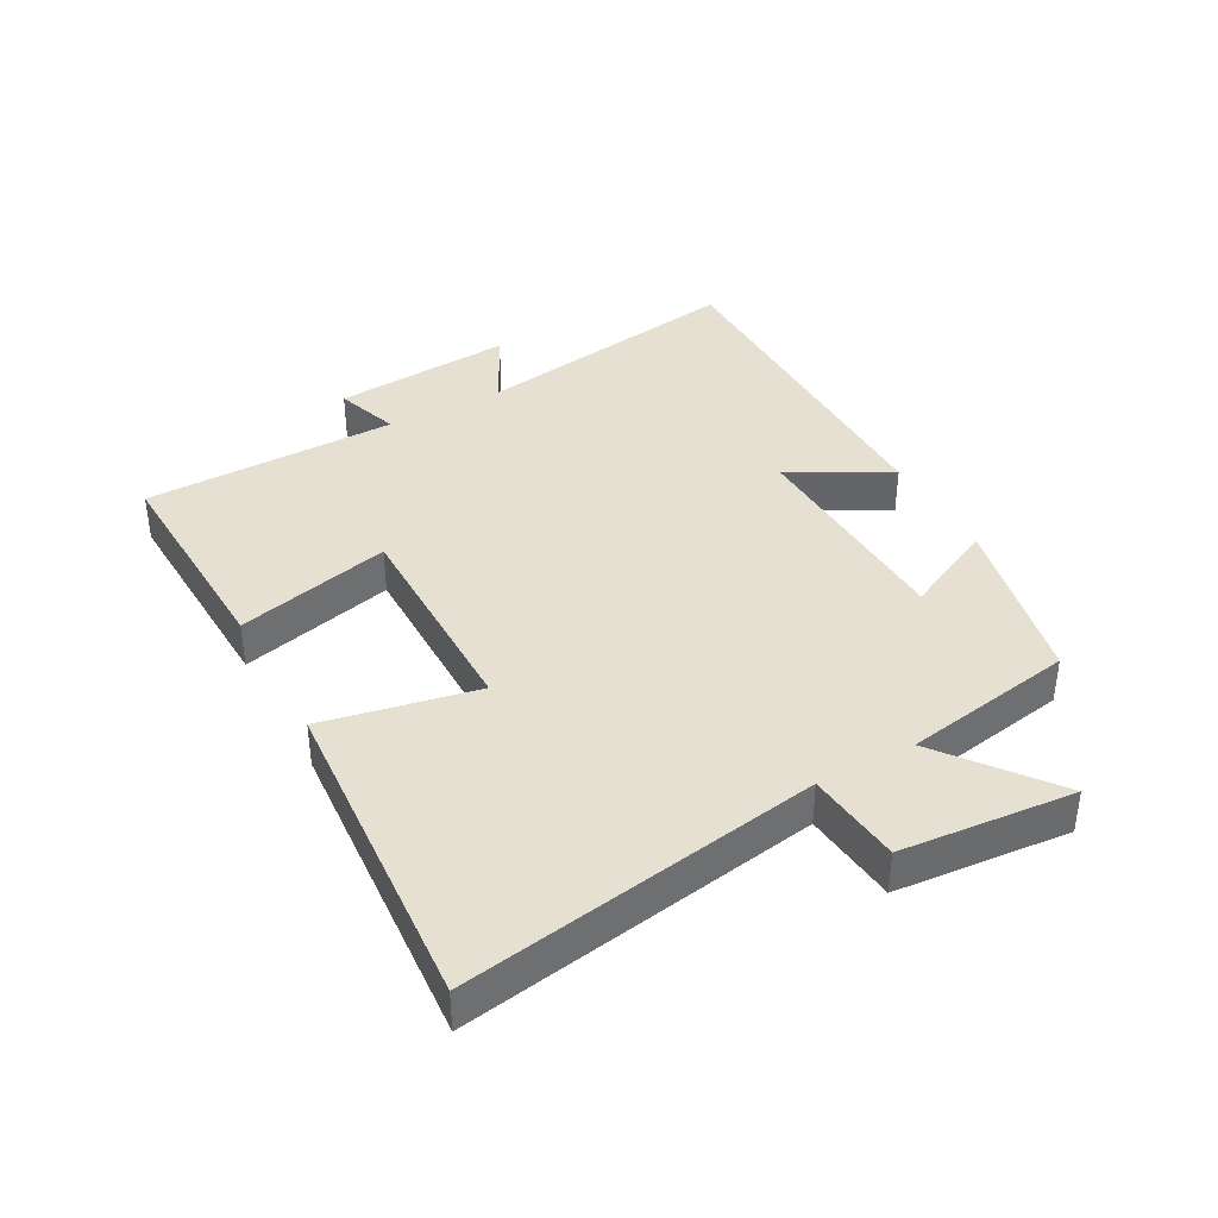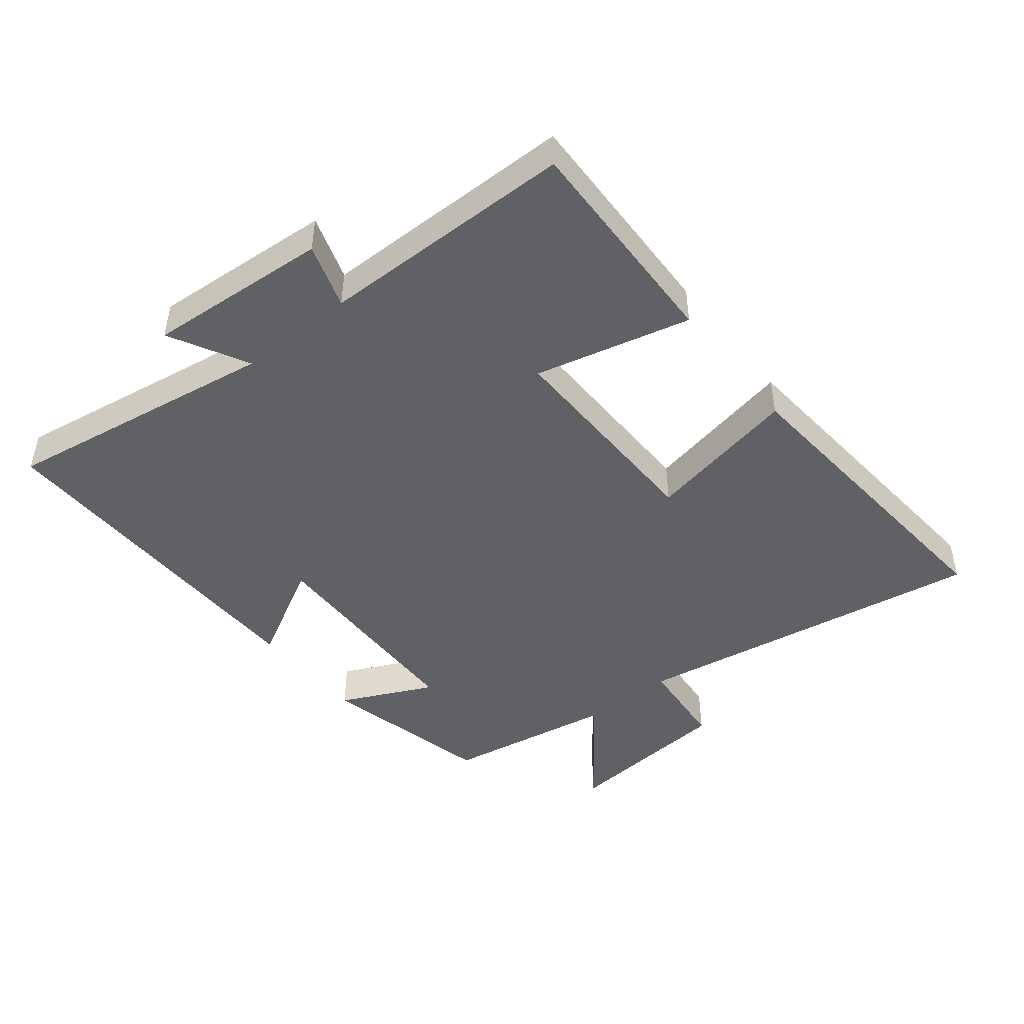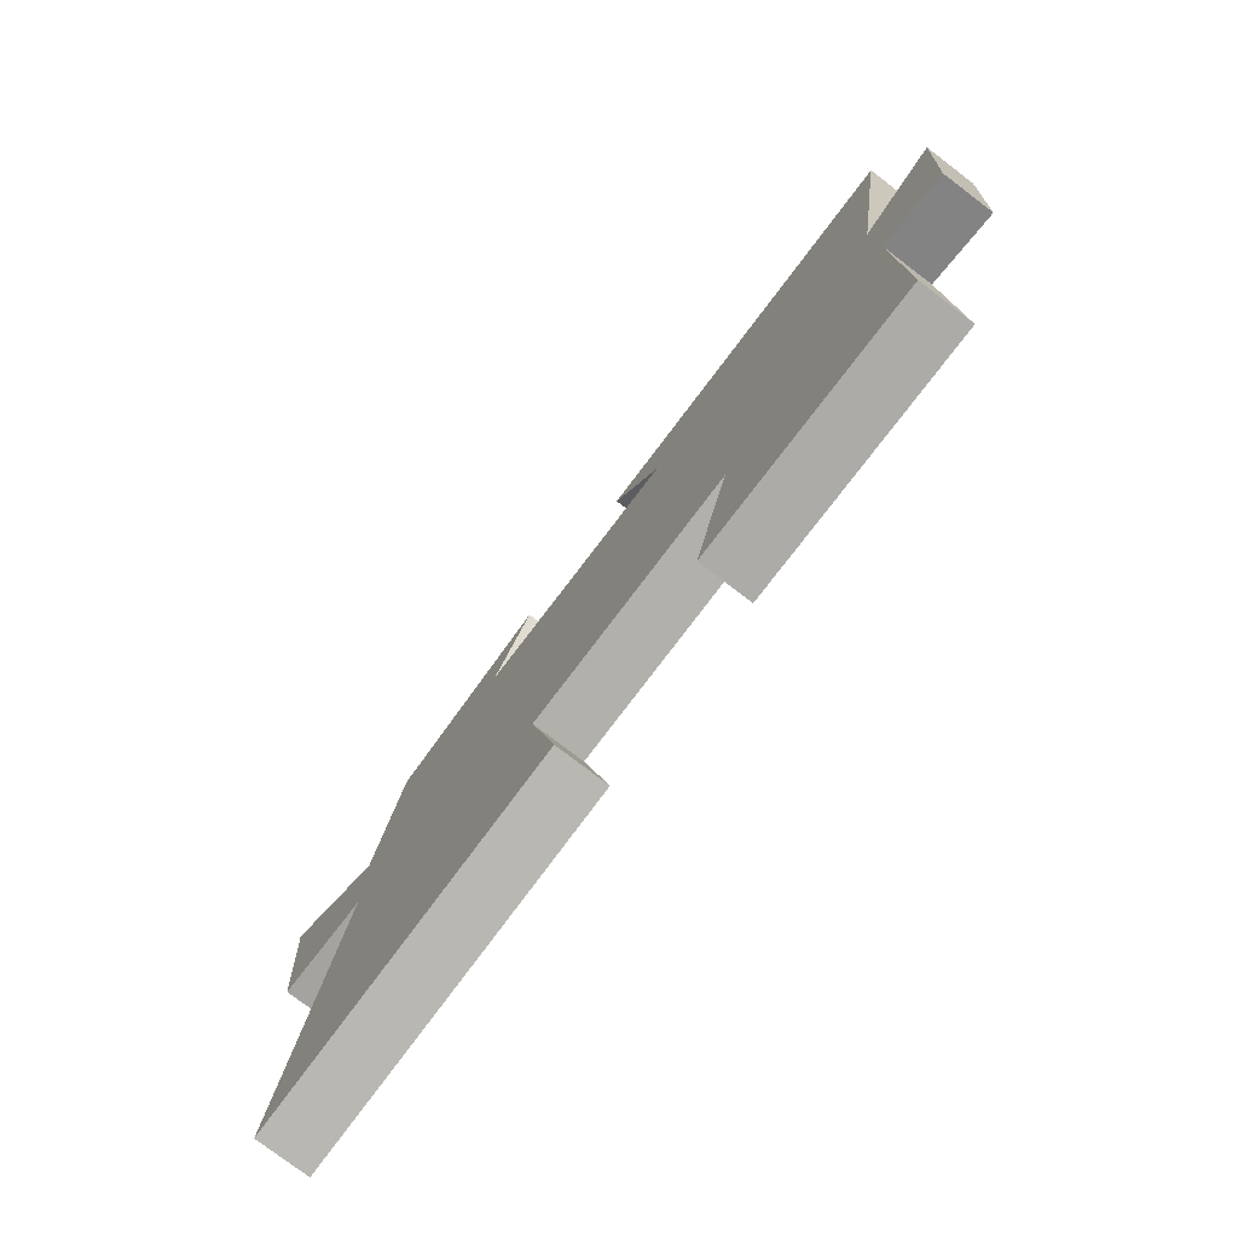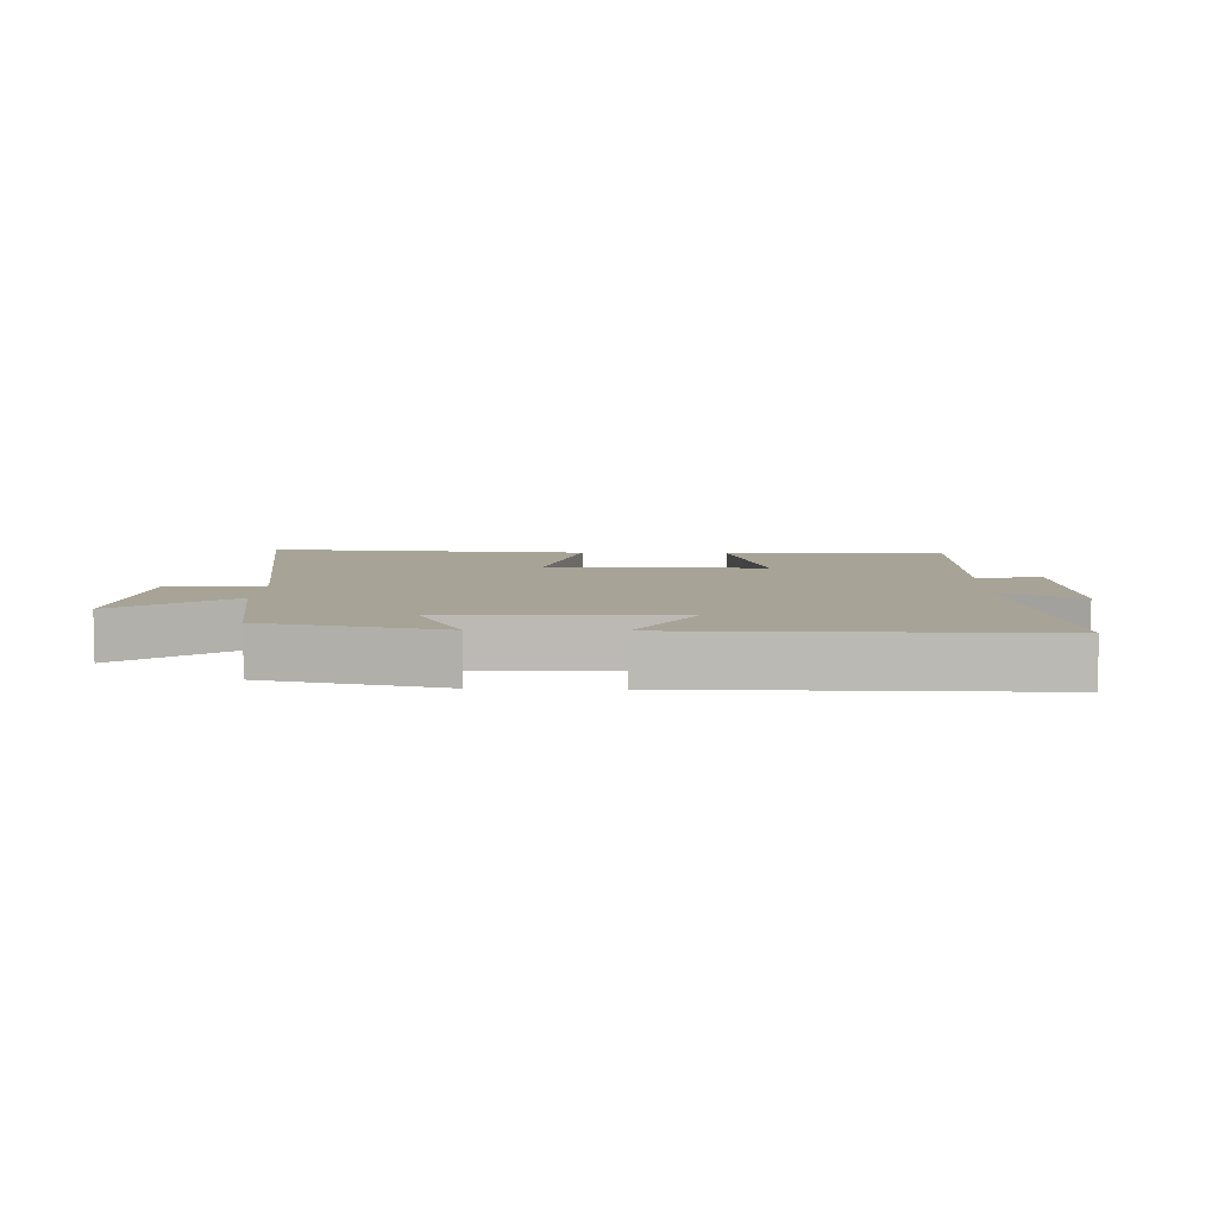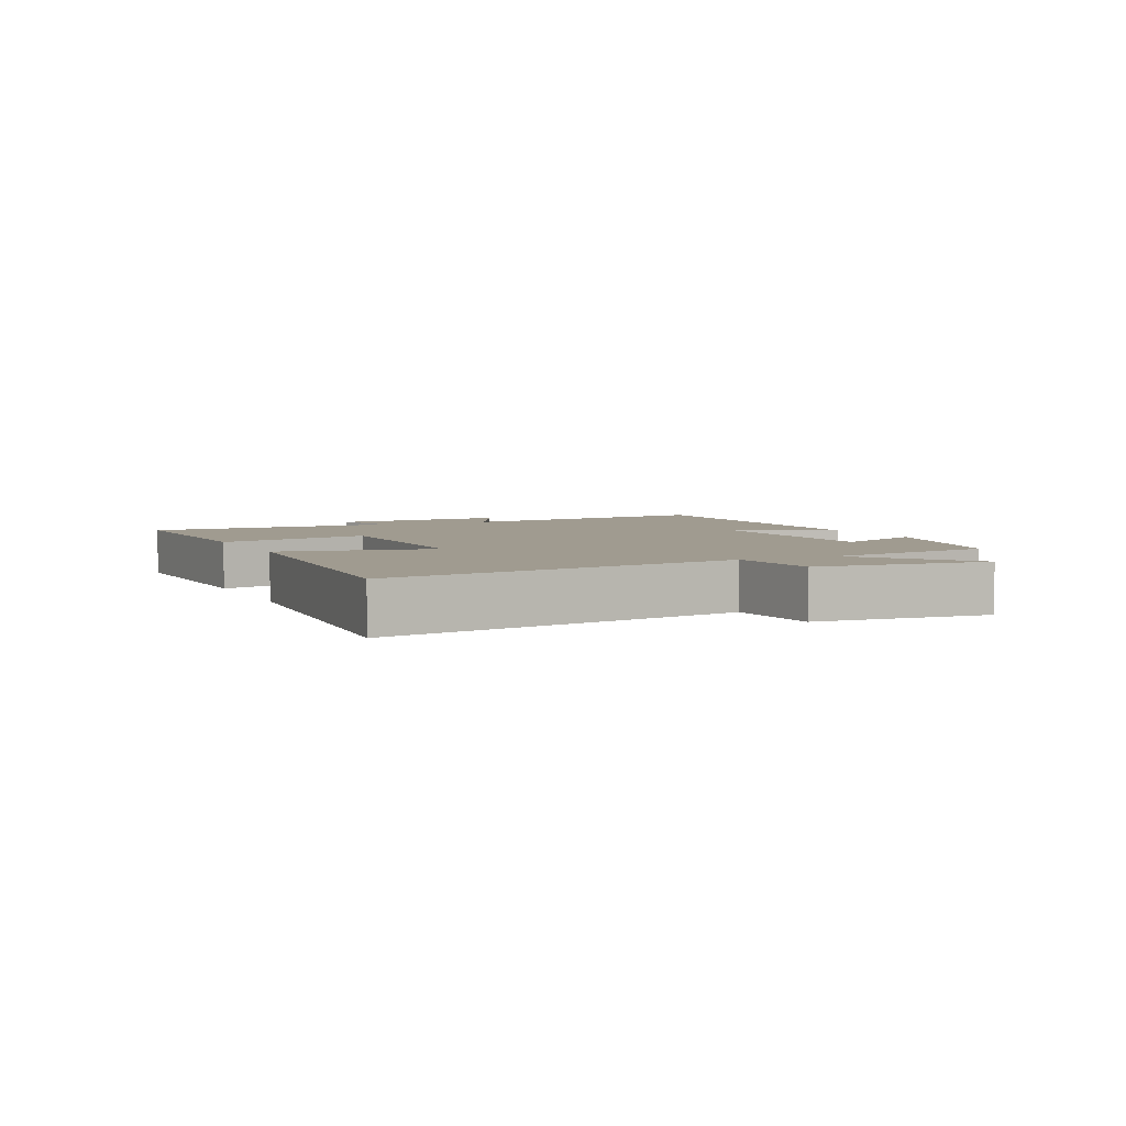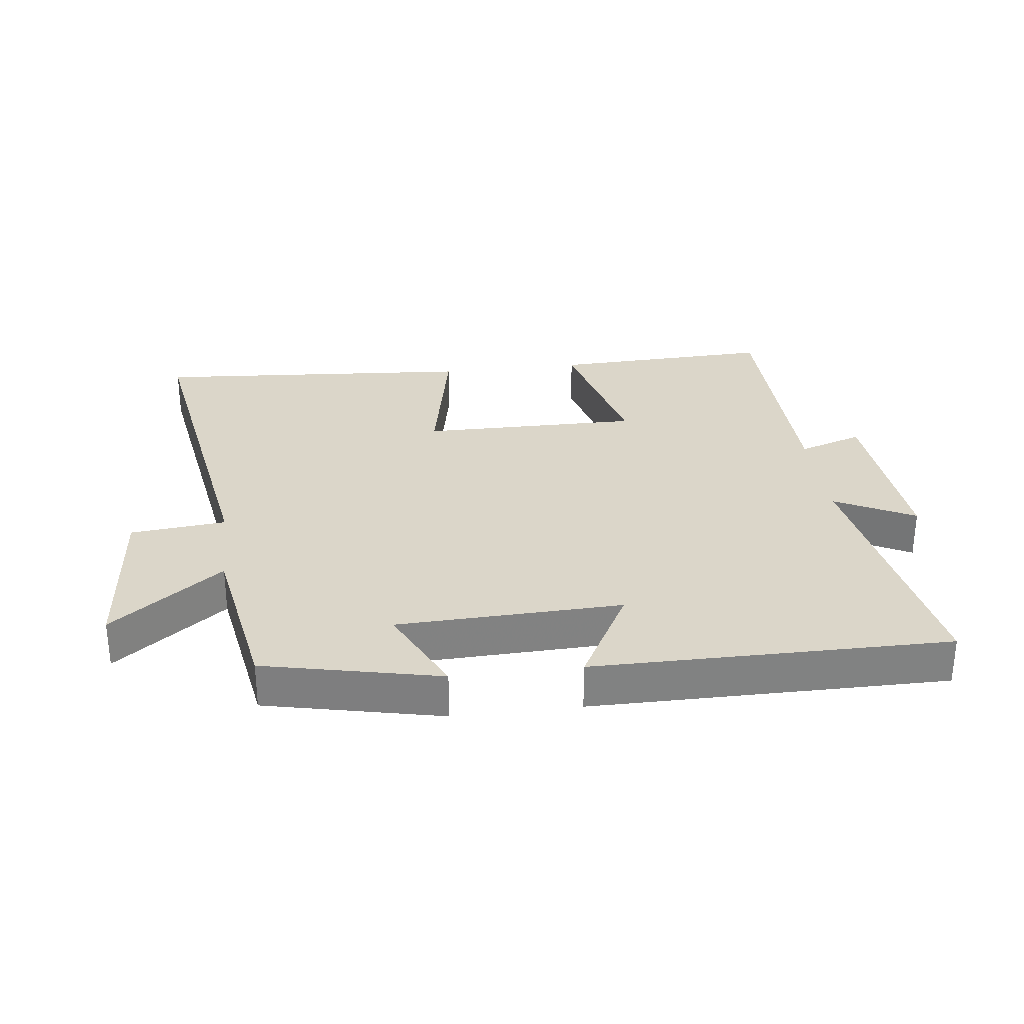
<metadata>
{"format":"obj","ext":"obj","renderer":"f3d","projection":"perspective","resolution":1024,"background":"white","views":[{"elev":38.5,"azim":-118.8,"up":"+Y"},{"elev":-45.8,"azim":128.9,"up":"+Y"},{"elev":-78.2,"azim":52.8,"up":"+Z"},{"elev":6.7,"azim":2.1,"up":"+Y"},{"elev":4.2,"azim":-115.0,"up":"+Y"},{"elev":29.8,"azim":-7.0,"up":"+Y"}]}
</metadata>
<code>
v -0.454 0.07 0.439
v -0.18 0.07 0.5
v -0.249 0.07 0.356
v 0.101 0.07 0.344
v 0.016 0.07 0.5
v 0.569 0.07 0.501
v 0.5 0.07 0.072
v 0.623 0.07 0.136
v 0.601 0.07 -0.148
v 0.5 0.07 -0.114
v 0.495 0.07 -0.513
v 0.148 0.07 -0.5
v 0.208 0.07 -0.258
v -0.134 0.07 -0.26
v -0.086 0.07 -0.5
v -0.591 0.07 -0.537
v -0.5 0.07 0.019
v -0.649 0.07 0.034
v -0.673 0.07 0.304
v -0.5 0.07 0.171
v -0.454 0 0.439
v -0.18 0 0.5
v -0.249 0 0.356
v 0.101 0 0.344
v 0.016 0 0.5
v 0.569 0 0.501
v 0.5 0 0.072
v 0.623 0 0.136
v 0.601 0 -0.148
v 0.5 0 -0.114
v 0.495 0 -0.513
v 0.148 0 -0.5
v 0.208 0 -0.258
v -0.134 0 -0.26
v -0.086 0 -0.5
v -0.591 0 -0.537
v -0.5 0 0.019
v -0.649 0 0.034
v -0.673 0 0.304
v -0.5 0 0.171
f 17 18 19 20
f 1 2 3
f 20 1 3
f 17 20 3
f 14 15 16 17
f 17 3 4
f 14 17 4
f 13 14 4
f 10 11 12 13
f 10 13 4
f 7 8 9 10
f 7 10 4 5
f 5 6 7
f 40 39 38 37
f 23 22 21
f 23 21 40
f 23 40 37
f 37 36 35 34
f 24 23 37
f 24 37 34
f 24 34 33
f 33 32 31 30
f 24 33 30
f 30 29 28 27
f 25 24 30 27
f 27 26 25
f 1 21 22 2
f 2 22 23 3
f 3 23 24 4
f 4 24 25 5
f 5 25 26 6
f 6 26 27 7
f 7 27 28 8
f 8 28 29 9
f 9 29 30 10
f 10 30 31 11
f 11 31 32 12
f 12 32 33 13
f 13 33 34 14
f 14 34 35 15
f 15 35 36 16
f 16 36 37 17
f 17 37 38 18
f 18 38 39 19
f 19 39 40 20
f 20 40 21 1

</code>
